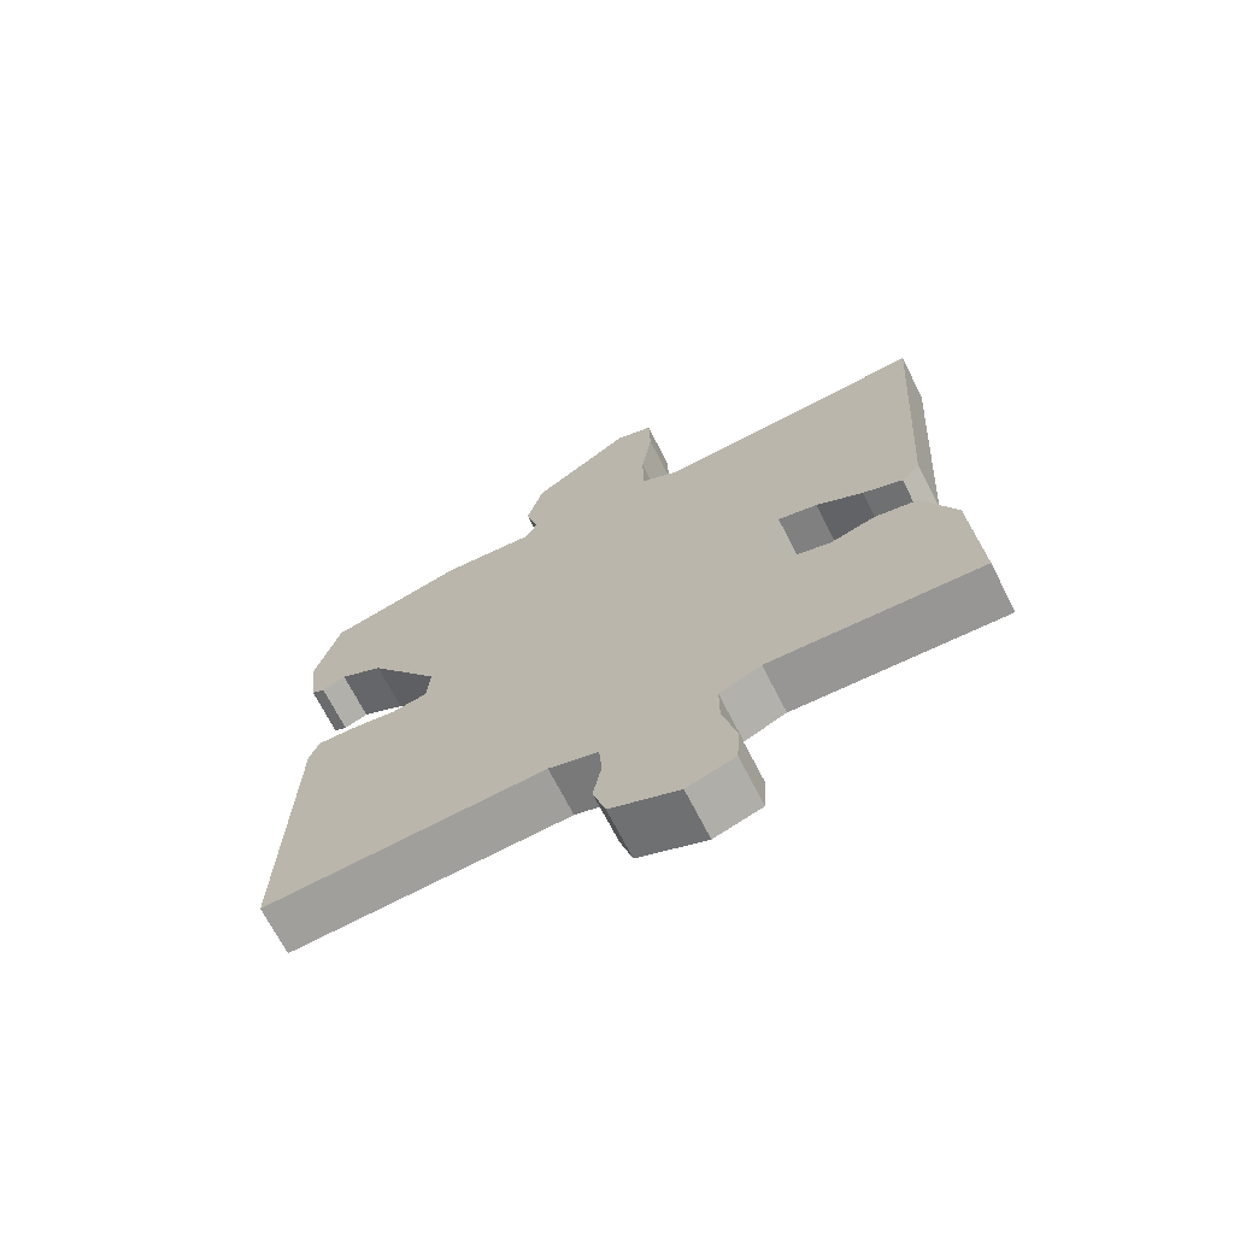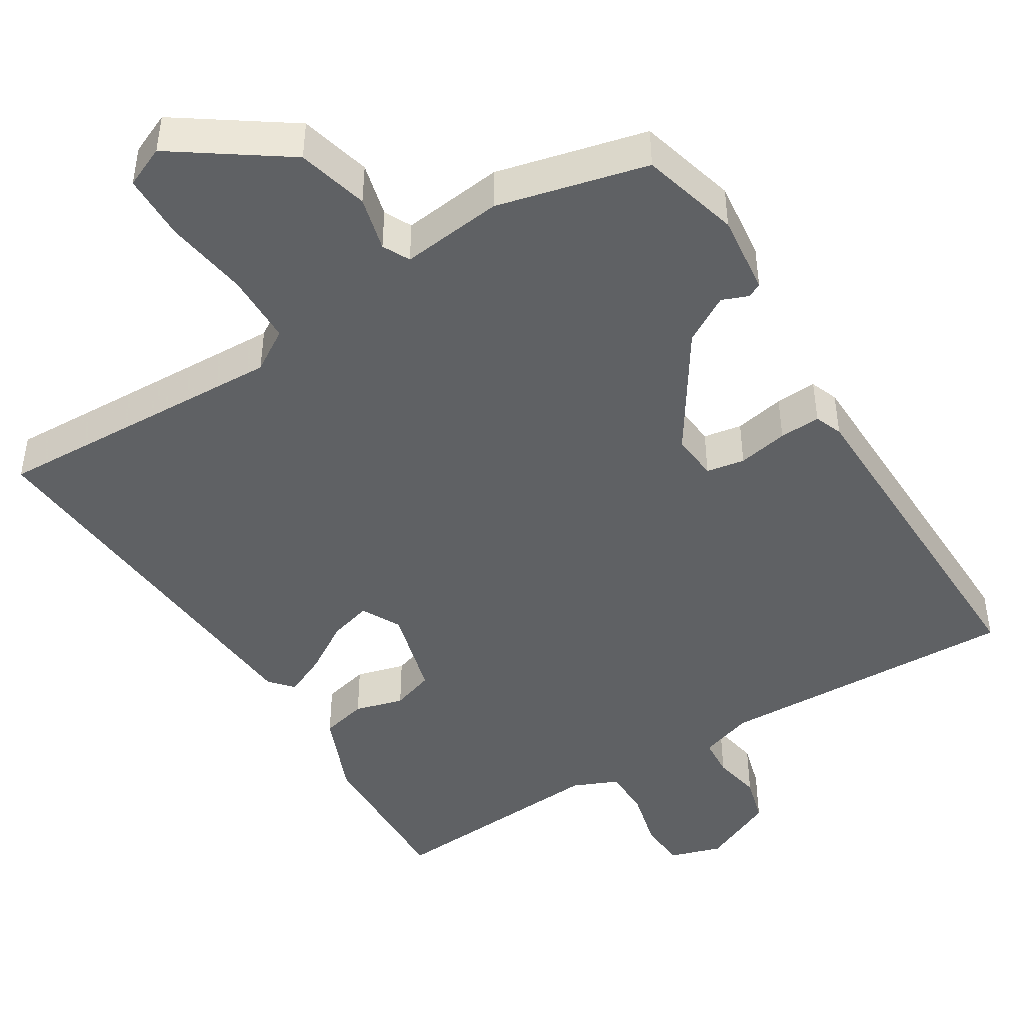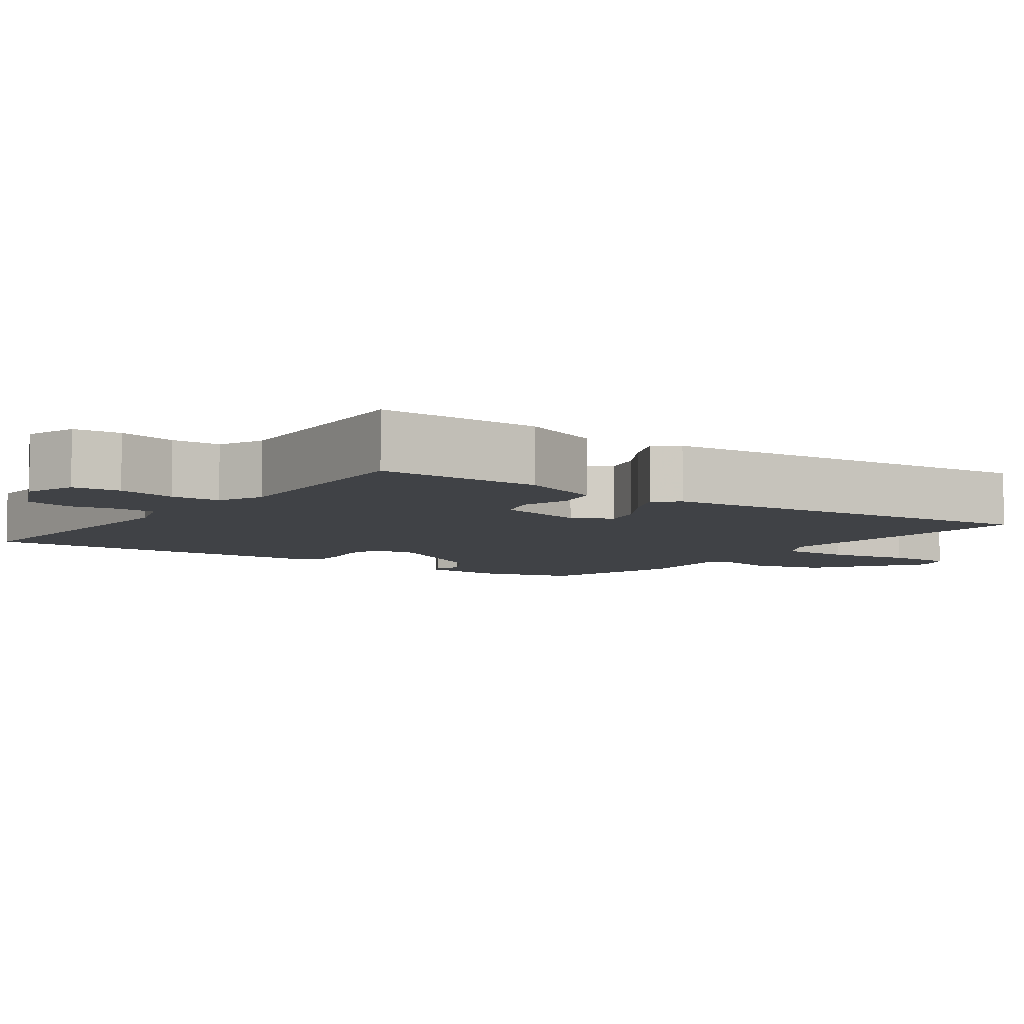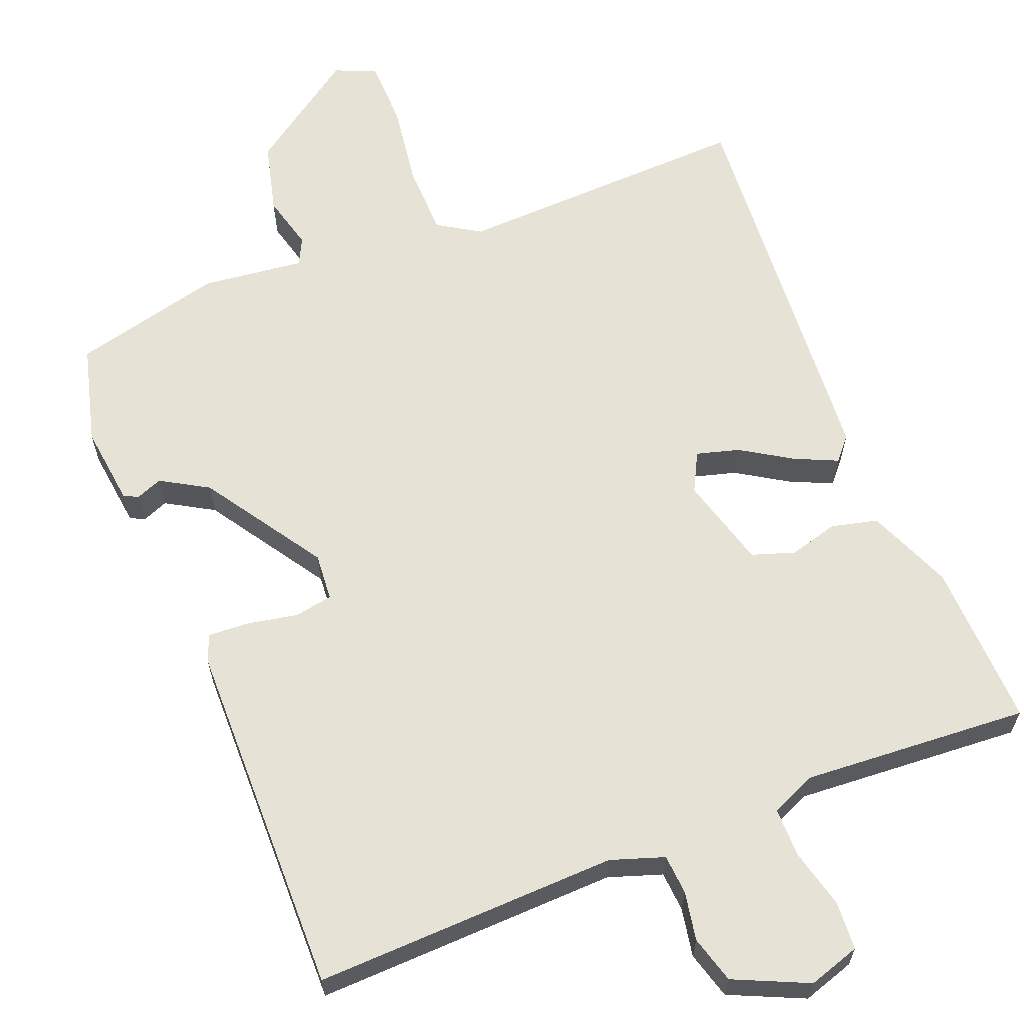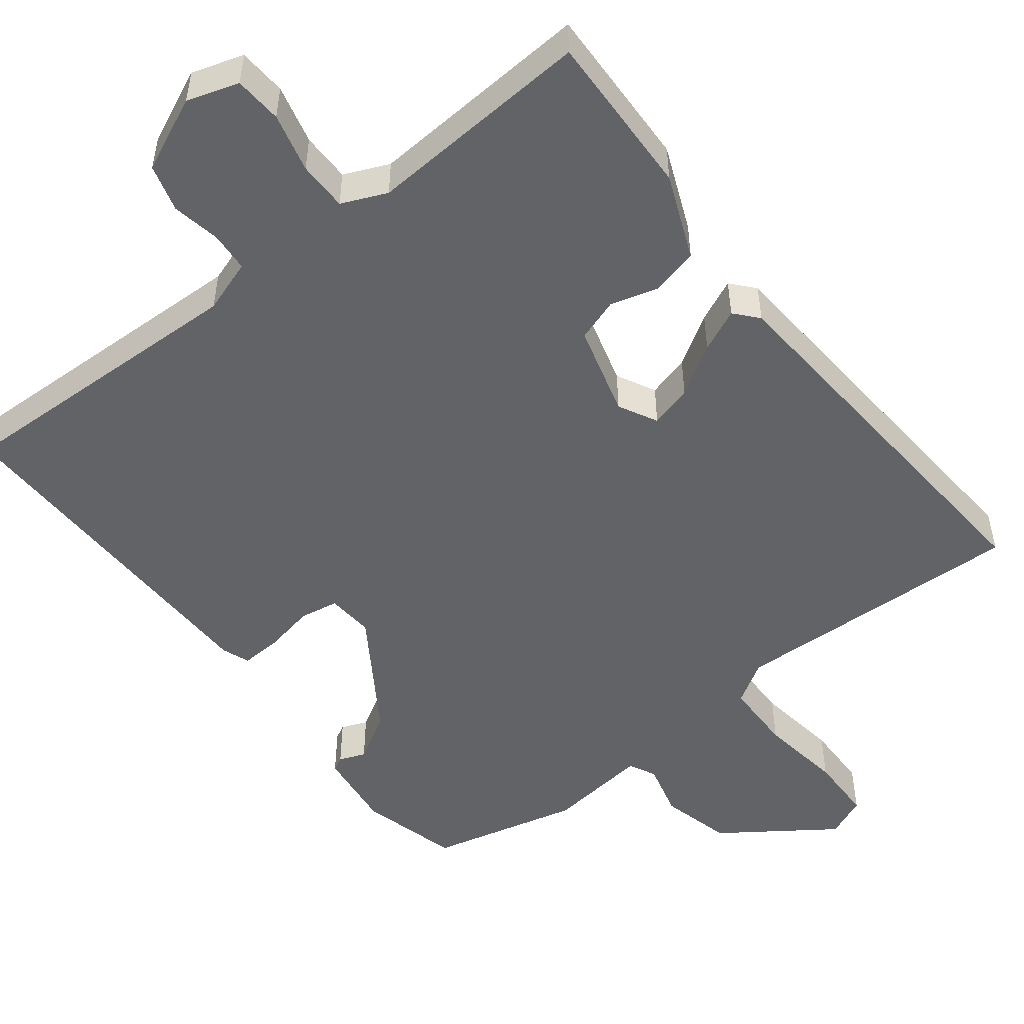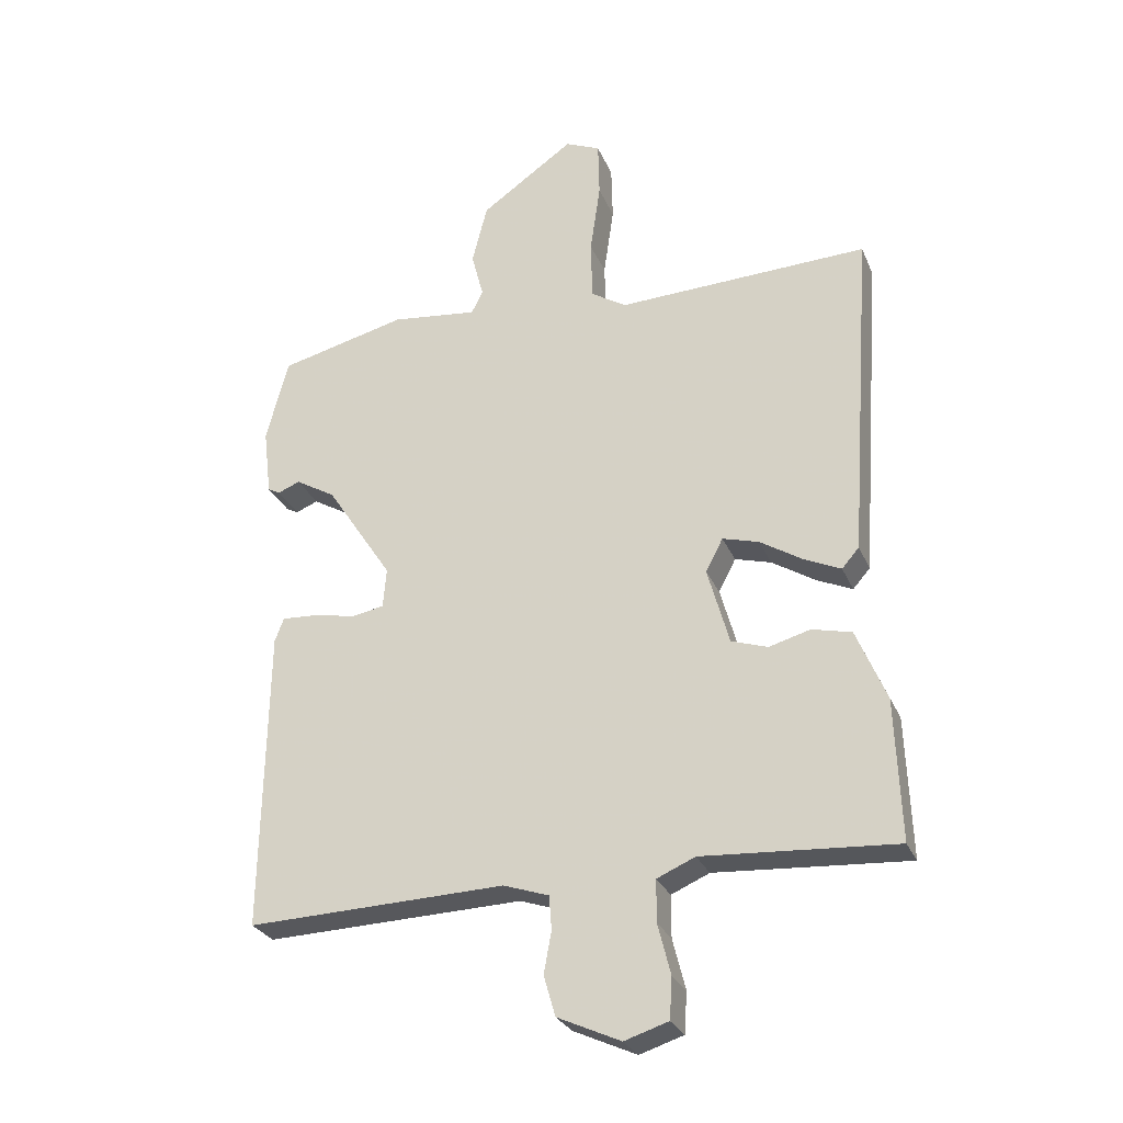
<metadata>
{"format":"obj","ext":"obj","renderer":"f3d","projection":"perspective","resolution":1024,"background":"white","views":[{"elev":-70.2,"azim":-152.9,"up":"+Z"},{"elev":-45.4,"azim":31.9,"up":"+Y"},{"elev":-6.3,"azim":-125.5,"up":"+Y"},{"elev":63.2,"azim":158.3,"up":"+Y"},{"elev":-50.8,"azim":-142.1,"up":"+Y"},{"elev":-28.1,"azim":-160.2,"up":"+Z"}]}
</metadata>
<code>
v -0.5 0.07 -0.5
v -0.492 0.07 -0.279
v -0.445 0.07 -0.166
v -0.383 0.07 -0.151
v -0.318 0.07 -0.169
v -0.261 0.07 -0.15
v -0.227 0.07 -0.028
v -0.254 0.07 0.024
v -0.311 0.07 0.008
v -0.378 0.07 -0.034
v -0.435 0.07 -0.06
v -0.462 0.07 -0.029
v -0.5 0.07 0.5
v -0.105 0.07 0.485
v -0.049 0.07 0.52
v -0.047 0.07 0.615
v -0.063 0.07 0.727
v -0.061 0.07 0.816
v -0.006 0.07 0.84
v 0.141 0.07 0.737
v 0.165 0.07 0.642
v 0.146 0.07 0.569
v 0.164 0.07 0.533
v 0.3 0.07 0.549
v 0.5 0.07 0.5
v 0.535 0.07 0.368
v 0.522 0.07 0.261
v 0.503 0.07 0.251
v 0.468 0.07 0.265
v 0.405 0.07 0.228
v 0.301 0.07 0.069
v 0.306 0.07 0.006
v 0.357 0.07 -0.003
v 0.424 0.07 0.01
v 0.479 0.07 0.013
v 0.493 0.07 -0.024
v 0.5 0.07 -0.5
v 0.095 0.07 -0.487
v 0.024 0.07 -0.511
v 0.02 0.07 -0.564
v 0.032 0.07 -0.629
v 0.014 0.07 -0.692
v -0.085 0.07 -0.737
v -0.154 0.07 -0.715
v -0.158 0.07 -0.651
v -0.138 0.07 -0.572
v -0.138 0.07 -0.506
v -0.198 0.07 -0.48
v -0.5 0 -0.5
v -0.492 0 -0.279
v -0.445 0 -0.166
v -0.383 0 -0.151
v -0.318 0 -0.169
v -0.261 0 -0.15
v -0.227 0 -0.028
v -0.254 0 0.024
v -0.311 0 0.008
v -0.378 0 -0.034
v -0.435 0 -0.06
v -0.462 0 -0.029
v -0.5 0 0.5
v -0.105 0 0.485
v -0.049 0 0.52
v -0.047 0 0.615
v -0.063 0 0.727
v -0.061 0 0.816
v -0.006 0 0.84
v 0.141 0 0.737
v 0.165 0 0.642
v 0.146 0 0.569
v 0.164 0 0.533
v 0.3 0 0.549
v 0.5 0 0.5
v 0.535 0 0.368
v 0.522 0 0.261
v 0.503 0 0.251
v 0.468 0 0.265
v 0.405 0 0.228
v 0.301 0 0.069
v 0.306 0 0.006
v 0.357 0 -0.003
v 0.424 0 0.01
v 0.479 0 0.013
v 0.493 0 -0.024
v 0.5 0 -0.5
v 0.095 0 -0.487
v 0.024 0 -0.511
v 0.02 0 -0.564
v 0.032 0 -0.629
v 0.014 0 -0.692
v -0.085 0 -0.737
v -0.154 0 -0.715
v -0.158 0 -0.651
v -0.138 0 -0.572
v -0.138 0 -0.506
v -0.198 0 -0.48
f 44 45 46
f 43 44 46
f 42 43 46
f 41 42 46
f 40 41 46
f 39 40 46 47
f 38 39 47 48
f 36 37 38
f 35 36 38
f 34 35 38
f 33 34 38
f 32 33 38 48
f 27 28 29
f 26 27 29
f 25 26 29
f 24 25 29
f 23 24 29
f 23 29 30
f 20 21 22
f 19 20 22
f 18 19 22
f 17 18 22
f 16 17 22
f 15 16 22 23
f 23 30 31
f 15 23 31
f 14 15 31
f 12 13 14
f 11 12 14
f 10 11 14
f 9 10 14
f 3 4 5
f 2 3 5
f 1 2 5
f 48 1 5
f 48 5 6
f 32 48 6 7
f 31 32 7 8
f 14 31 8
f 8 9 14
f 94 93 92
f 94 92 91
f 94 91 90
f 94 90 89
f 94 89 88
f 95 94 88 87
f 96 95 87 86
f 86 85 84
f 86 84 83
f 86 83 82
f 86 82 81
f 96 86 81 80
f 77 76 75
f 77 75 74
f 77 74 73
f 77 73 72
f 77 72 71
f 78 77 71
f 70 69 68
f 70 68 67
f 70 67 66
f 70 66 65
f 70 65 64
f 71 70 64 63
f 79 78 71
f 79 71 63
f 79 63 62
f 62 61 60
f 62 60 59
f 62 59 58
f 62 58 57
f 53 52 51
f 53 51 50
f 53 50 49
f 53 49 96
f 54 53 96
f 55 54 96 80
f 56 55 80 79
f 56 79 62
f 62 57 56
f 1 49 50 2
f 2 50 51 3
f 3 51 52 4
f 4 52 53 5
f 5 53 54 6
f 6 54 55 7
f 7 55 56 8
f 8 56 57 9
f 9 57 58 10
f 10 58 59 11
f 11 59 60 12
f 12 60 61 13
f 13 61 62 14
f 14 62 63 15
f 15 63 64 16
f 16 64 65 17
f 17 65 66 18
f 18 66 67 19
f 19 67 68 20
f 20 68 69 21
f 21 69 70 22
f 22 70 71 23
f 23 71 72 24
f 24 72 73 25
f 25 73 74 26
f 26 74 75 27
f 27 75 76 28
f 28 76 77 29
f 29 77 78 30
f 30 78 79 31
f 31 79 80 32
f 32 80 81 33
f 33 81 82 34
f 34 82 83 35
f 35 83 84 36
f 36 84 85 37
f 37 85 86 38
f 38 86 87 39
f 39 87 88 40
f 40 88 89 41
f 41 89 90 42
f 42 90 91 43
f 43 91 92 44
f 44 92 93 45
f 45 93 94 46
f 46 94 95 47
f 47 95 96 48
f 48 96 49 1

</code>
